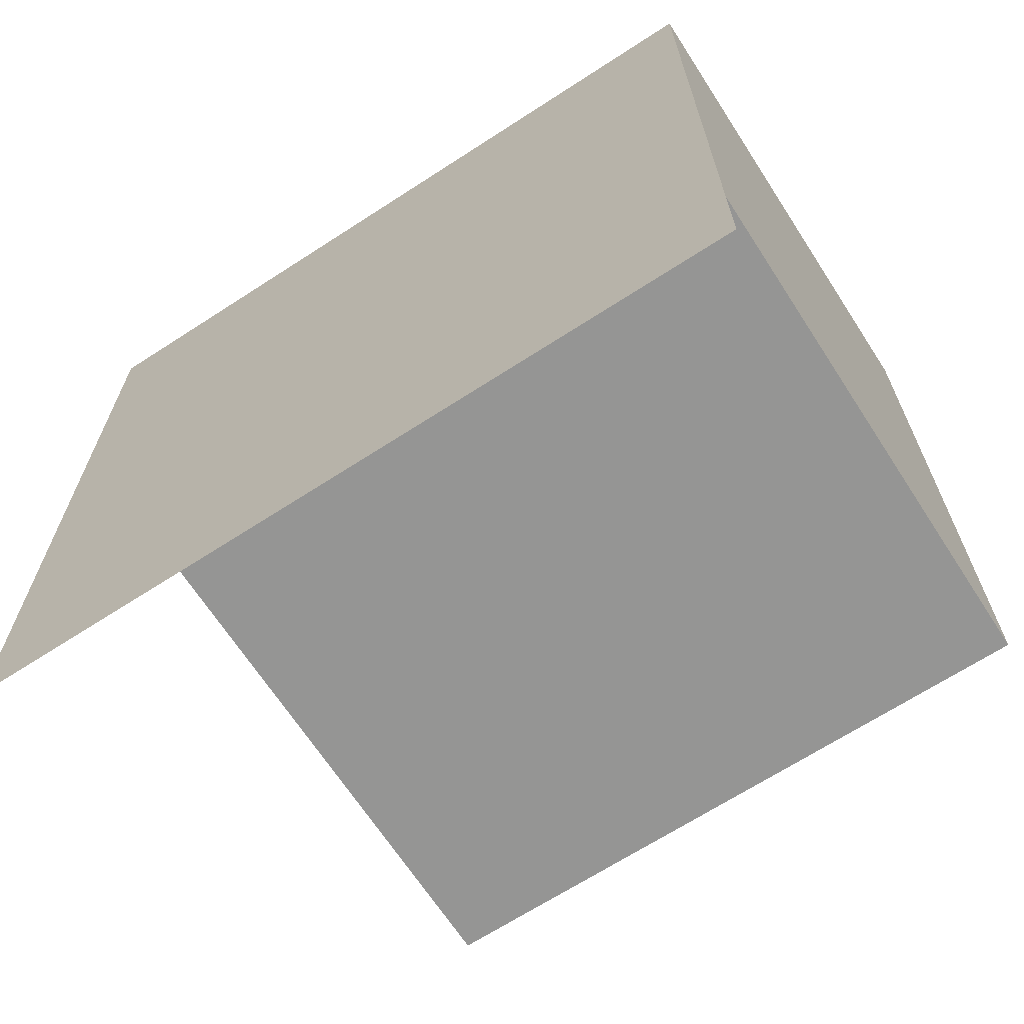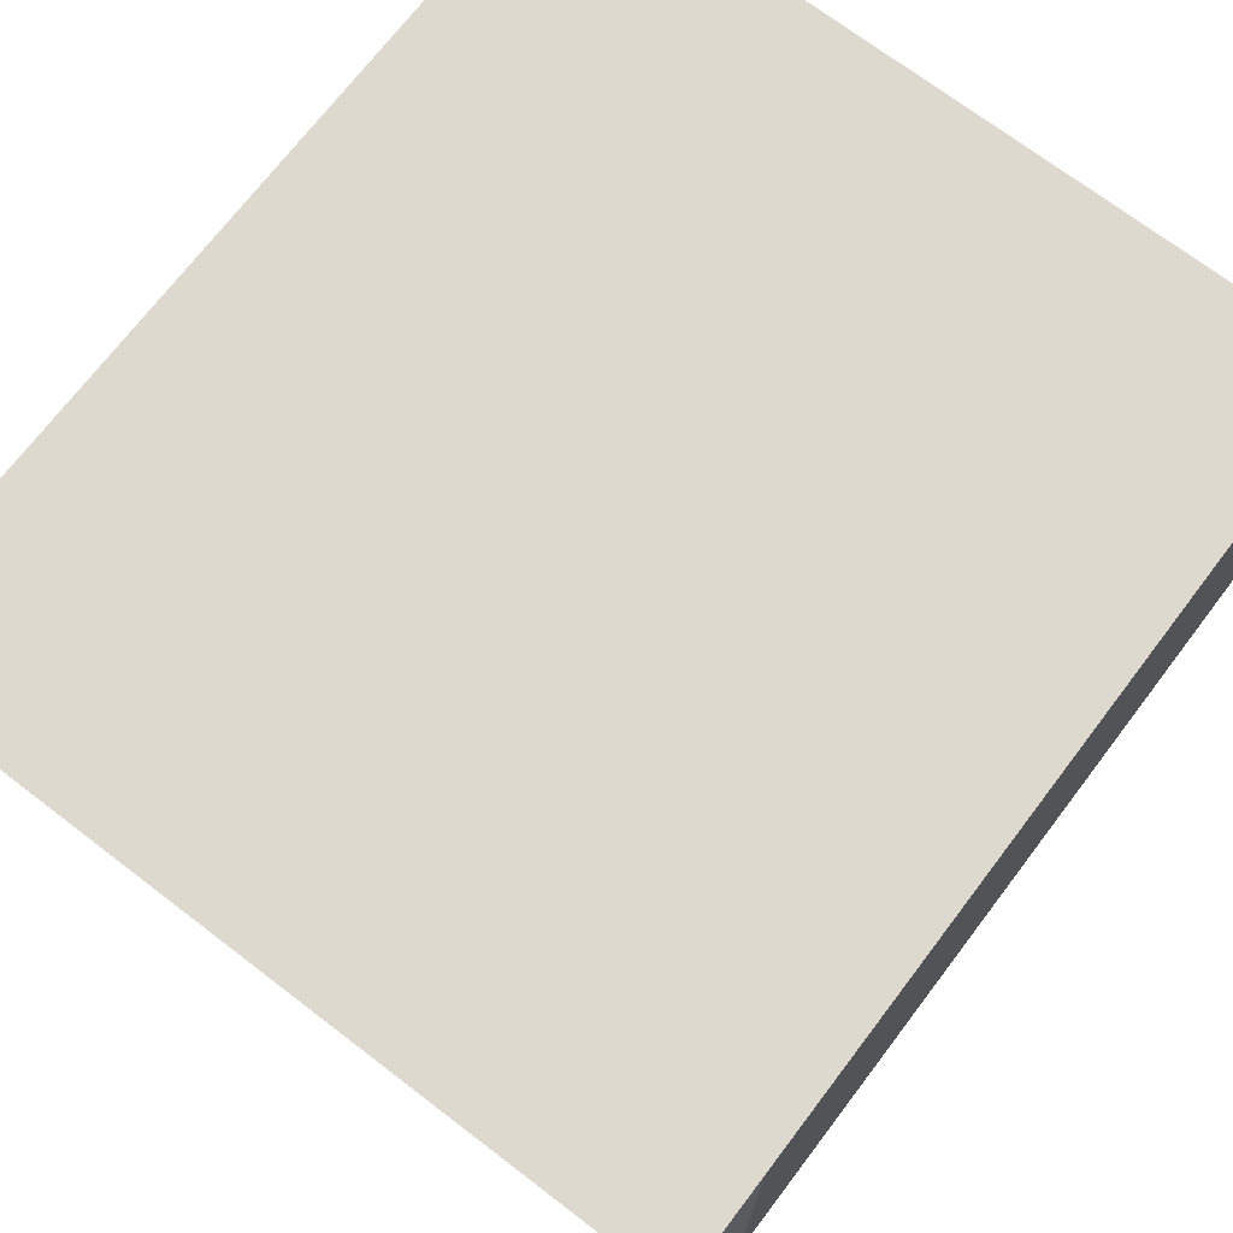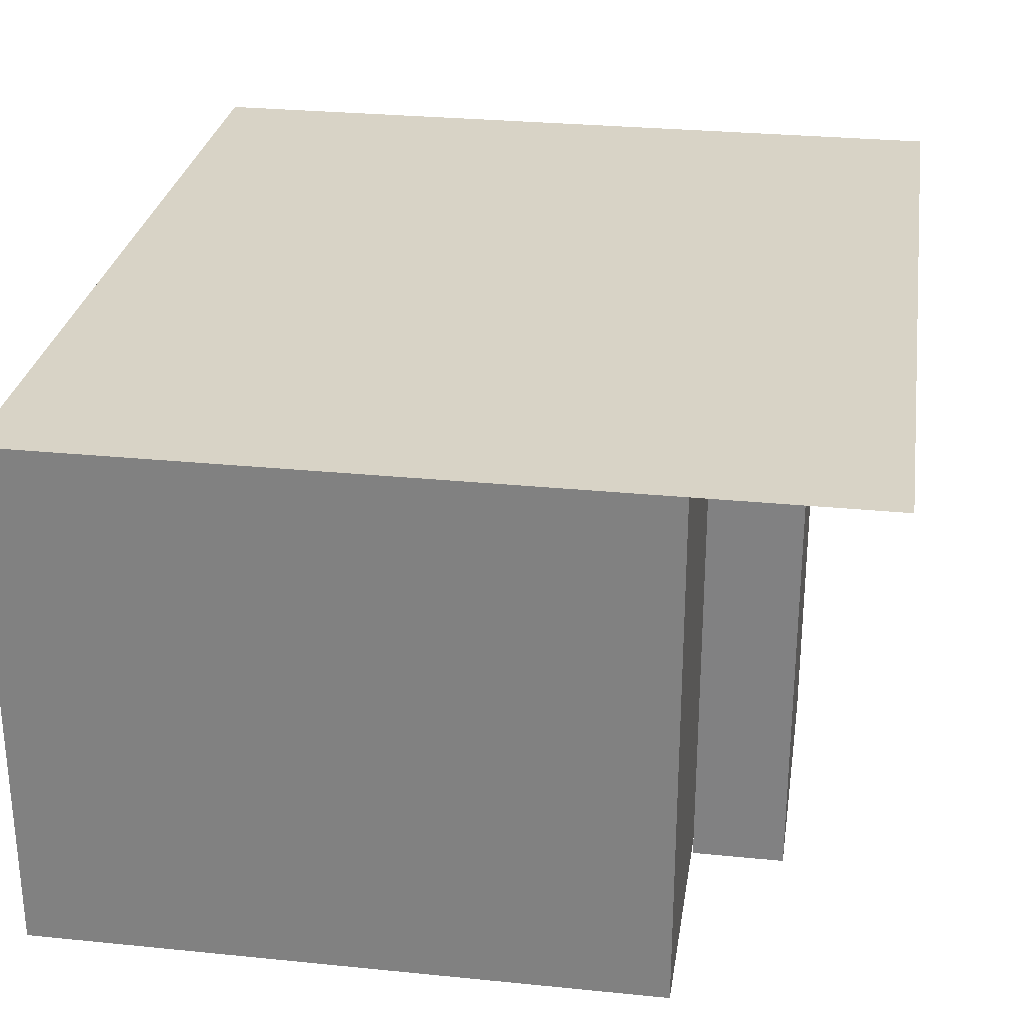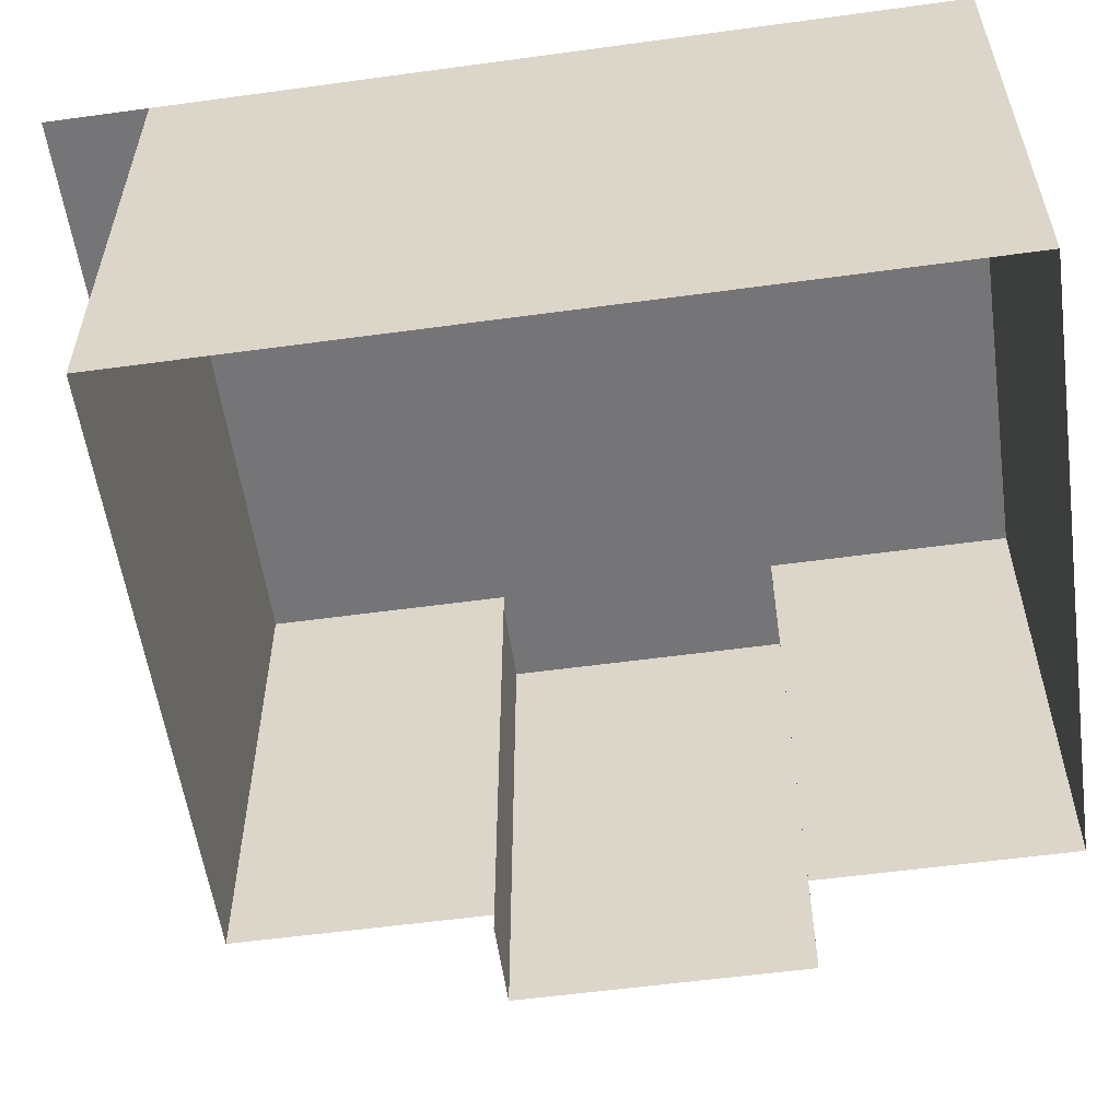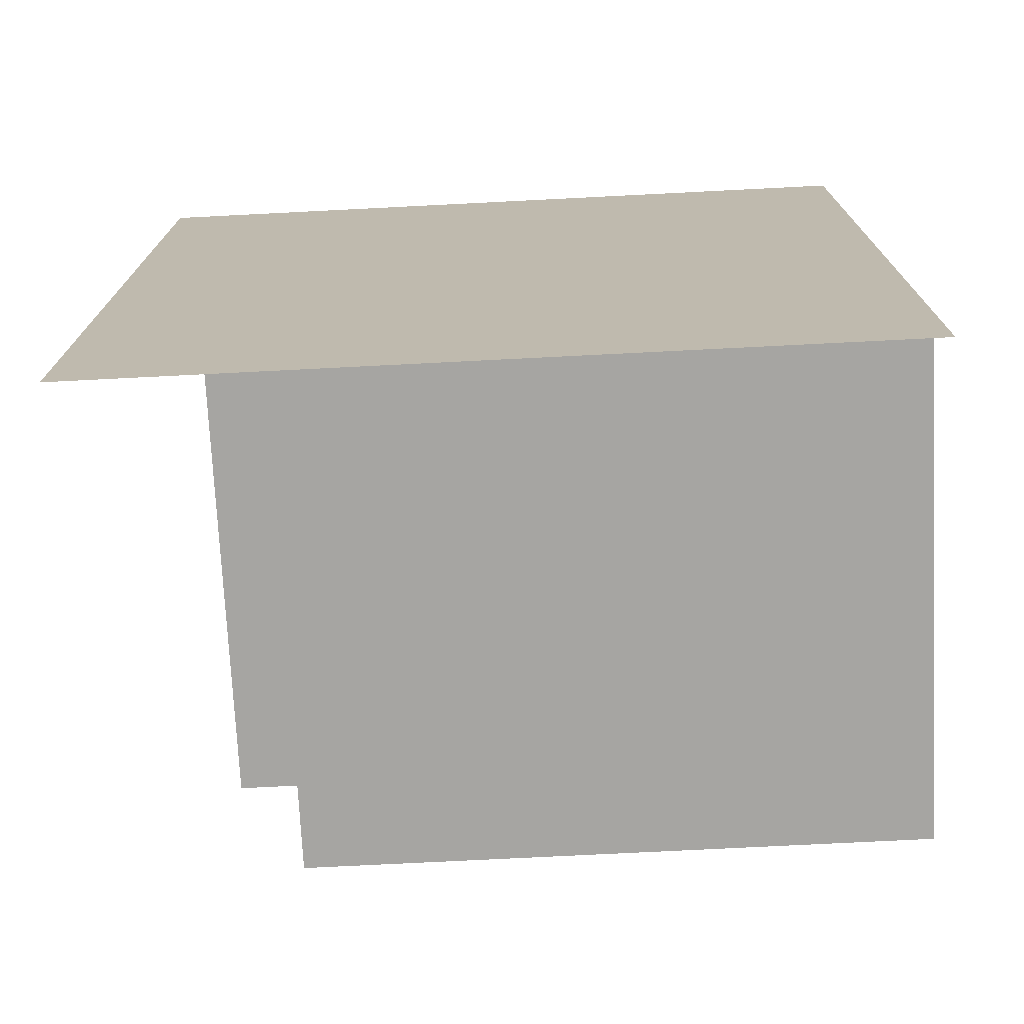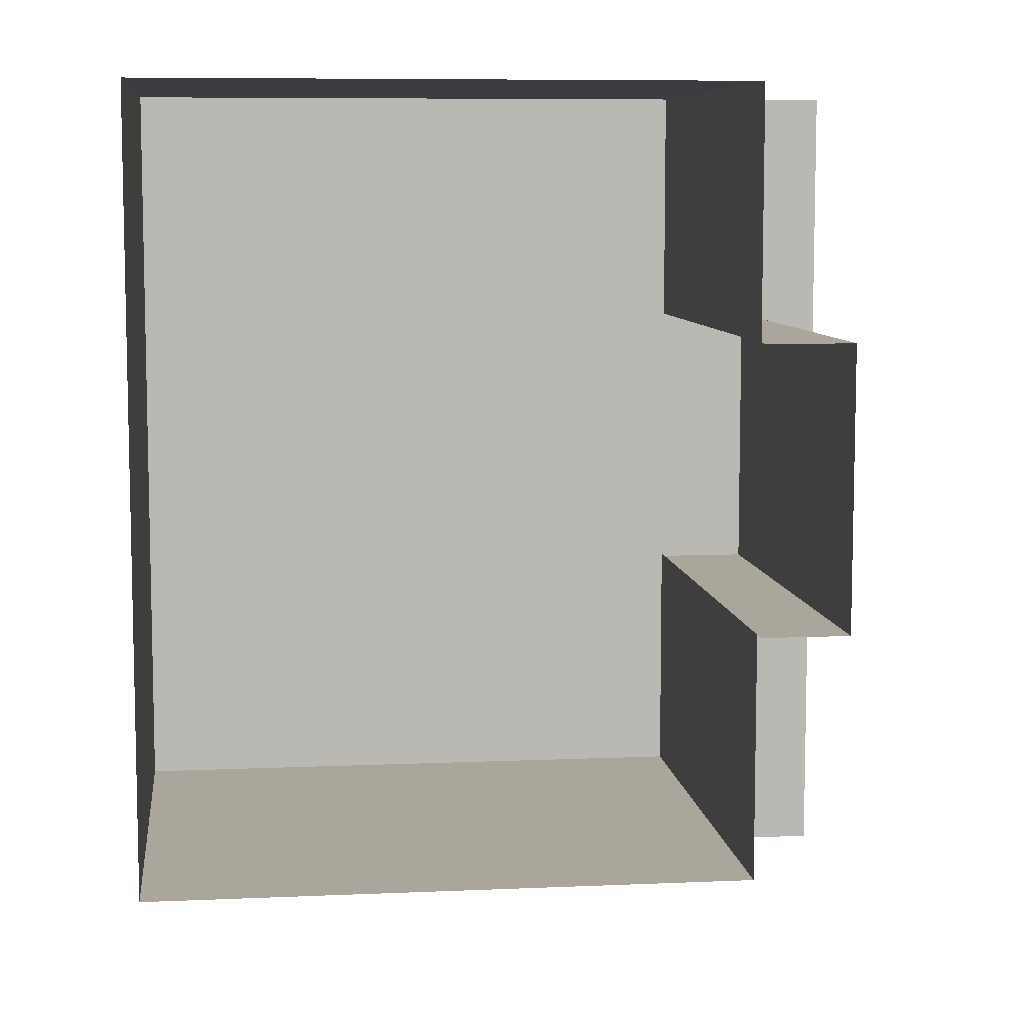
<metadata>
{"format":"obj","ext":"obj","renderer":"f3d","projection":"perspective","resolution":1024,"background":"white","views":[{"elev":-67.5,"azim":-147.0,"up":"+Z"},{"elev":71.6,"azim":-142.7,"up":"+Y"},{"elev":28.1,"azim":8.7,"up":"+Y"},{"elev":-56.5,"azim":-81.9,"up":"+Y"},{"elev":-73.8,"azim":-177.1,"up":"+Z"},{"elev":8.0,"azim":-6.9,"up":"+Z"}]}
</metadata>
<code>
g ZoneCollider
v 19.4 32.63 8
v 19.4 4 7
v 19.4 32.63 7
v 19.4 4 8
v 19.4 4 -7
v 19.4 32.63 -7
v 19.4 4 -8
v 19.4 32.63 -8
v 18.4 32.63 8
v 19.4 4 8
v 19.4 32.63 8
v 18.4 4 8
v 14.4 32.63 8
v 14.4 4 8
v 19.4 32.63 -8
v 19.4 4 -8
v 18.4 32.63 -8
v 18.4 4 -8
v 14.4 32.63 -8
v 14.4 4 -8
v -19.4 33.63 21.9
v 24.45 33.63 21.9
v -19.4 33.63 -27.77
v 24.45 33.63 -27.77
v -19.4 33.63 7
v -19.4 5 7
v -19.4 33.63 21.9
v -19.4 5 21.9
v -19.4 33.63 21.9
v -19.4 5 21.9
v 14.4 33.63 21.9
v 14.4 5 21.9
v 14.4 33.63 21.9
v 14.4 5 21.9
v 14.4 33.63 8
v 14.4 5 8
v 14.4 33.63 -8
v 14.4 5 -8
v 14.4 33.63 -21.9
v 14.4 5 -21.9
v 14.4 33.63 -21.9
v 14.4 5 -21.9
v -19.4 33.63 -21.9
v -19.4 5 -21.9
v -19.4 33.63 -21.9
v -19.4 5 -21.9
v -19.4 33.63 -7
v -19.4 5 -7
v -19.4 33.63 -7
v -19.4 5 7
v -19.4 33.63 7
v -19.4 5 -7
g ZoneCollider_0
f 3 2 1
f 4 1 2
f 2 3 5
f 6 5 3
f 5 6 7
f 8 7 6
f 11 10 9
f 12 9 10
f 9 12 13
f 14 13 12
f 17 16 15
f 16 17 18
f 19 18 17
f 18 19 20
f 23 22 21
f 22 23 24
g ZoneCollider_1
f 27 26 25
f 26 27 28
f 31 30 29
f 30 31 32
f 35 34 33
f 34 35 36
f 39 38 37
f 38 39 40
f 43 42 41
f 42 43 44
f 47 46 45
f 46 47 48
f 51 50 49
f 52 49 50

</code>
